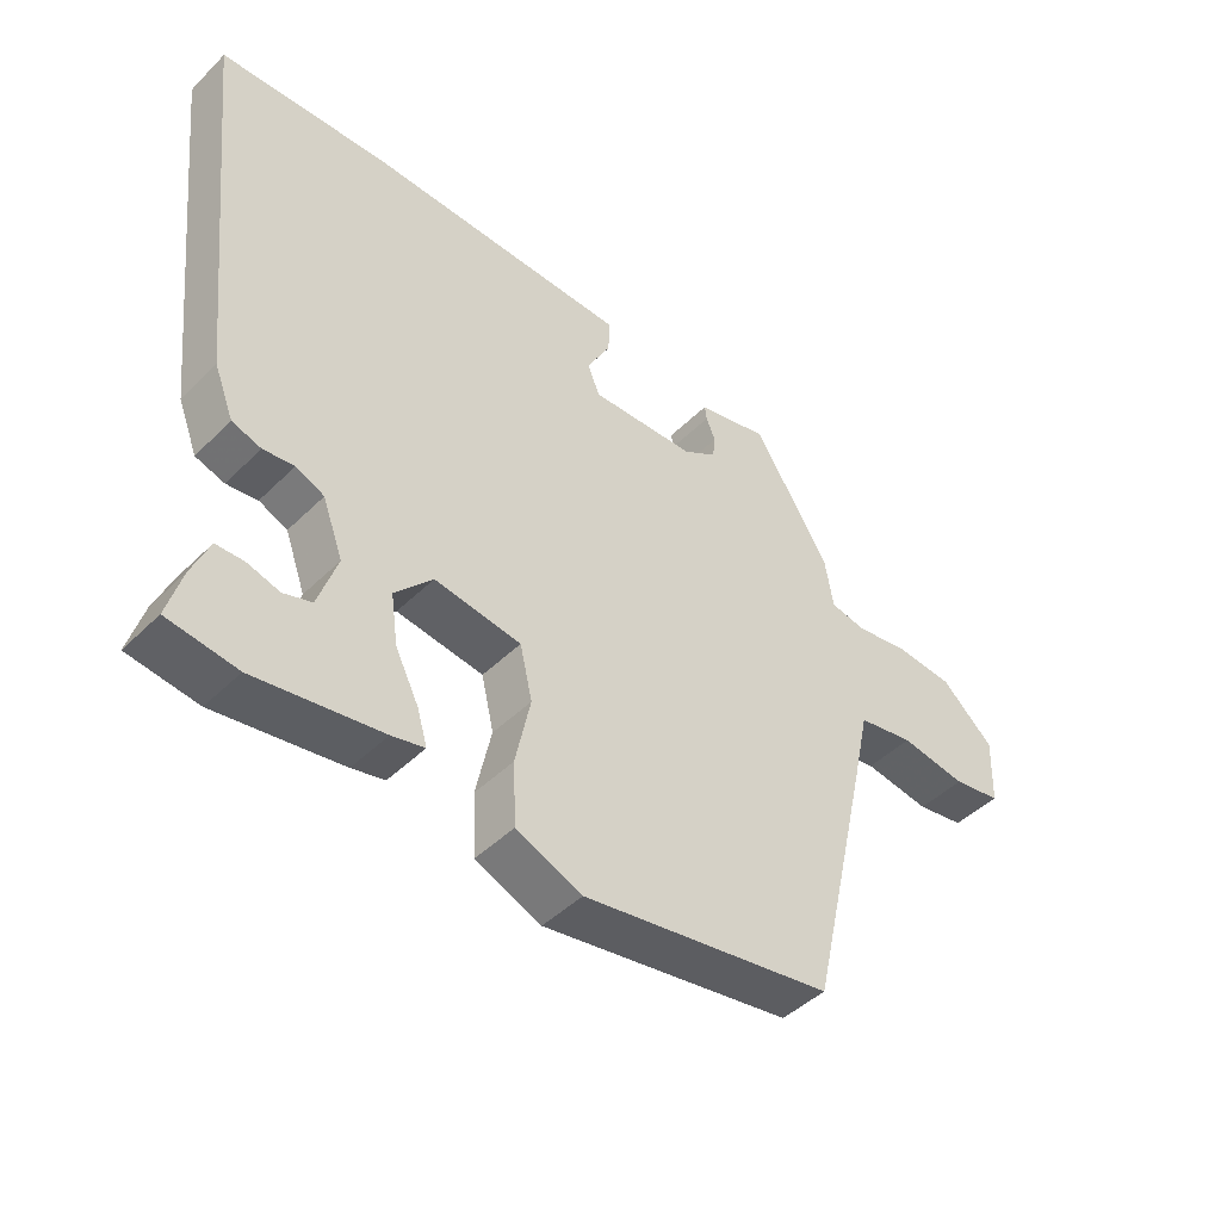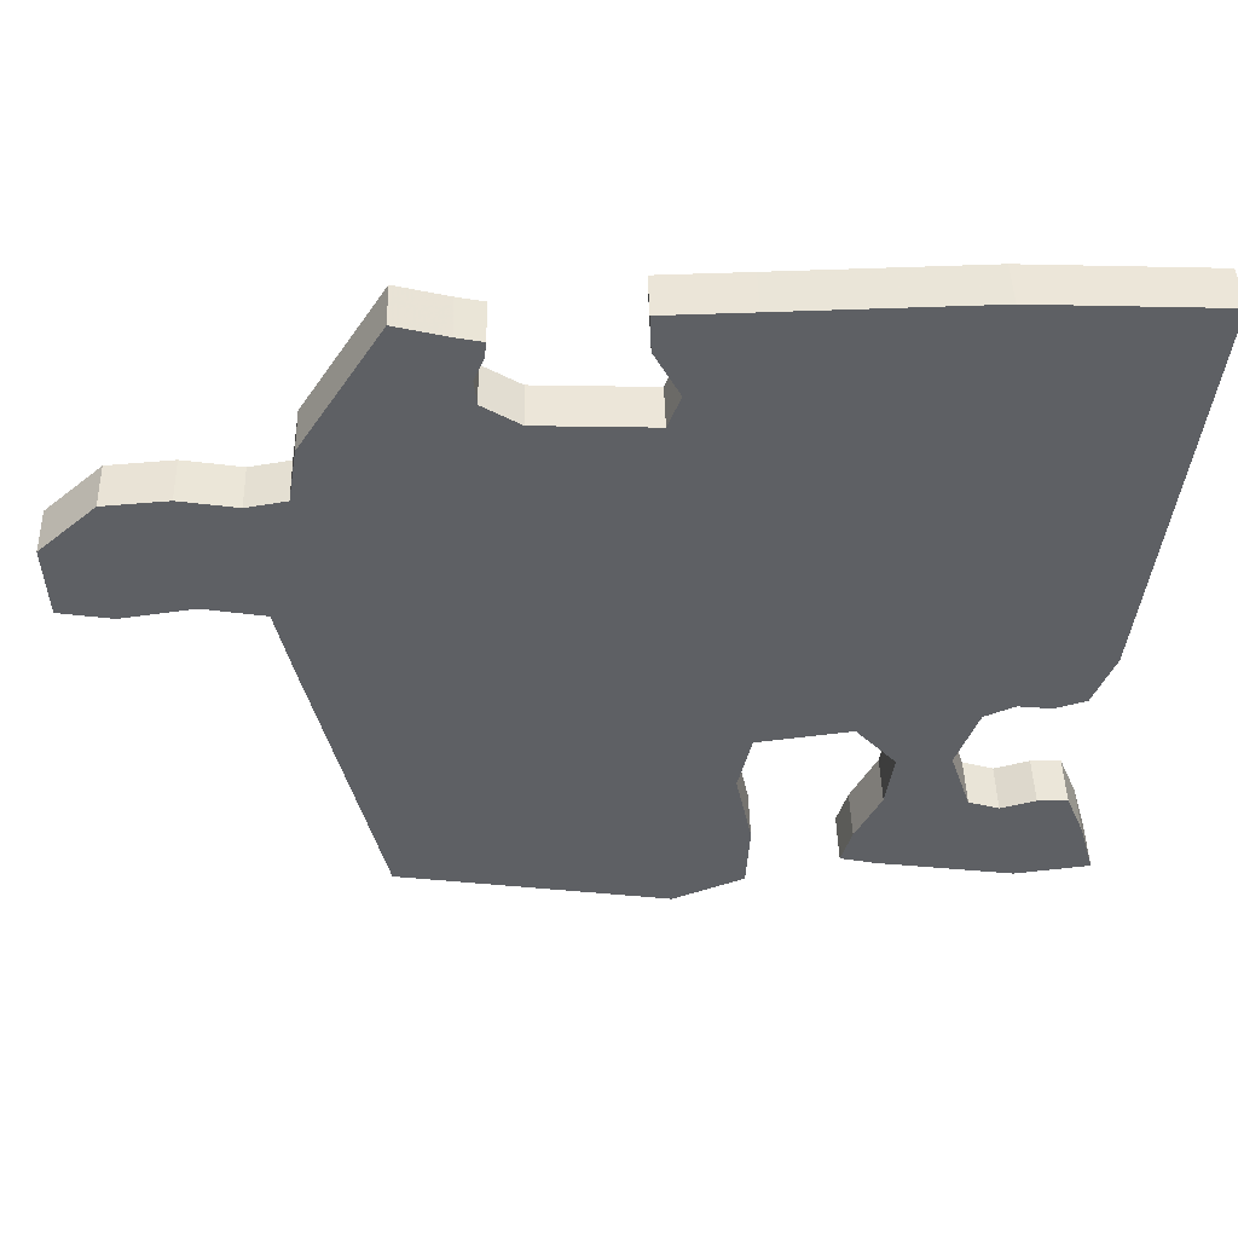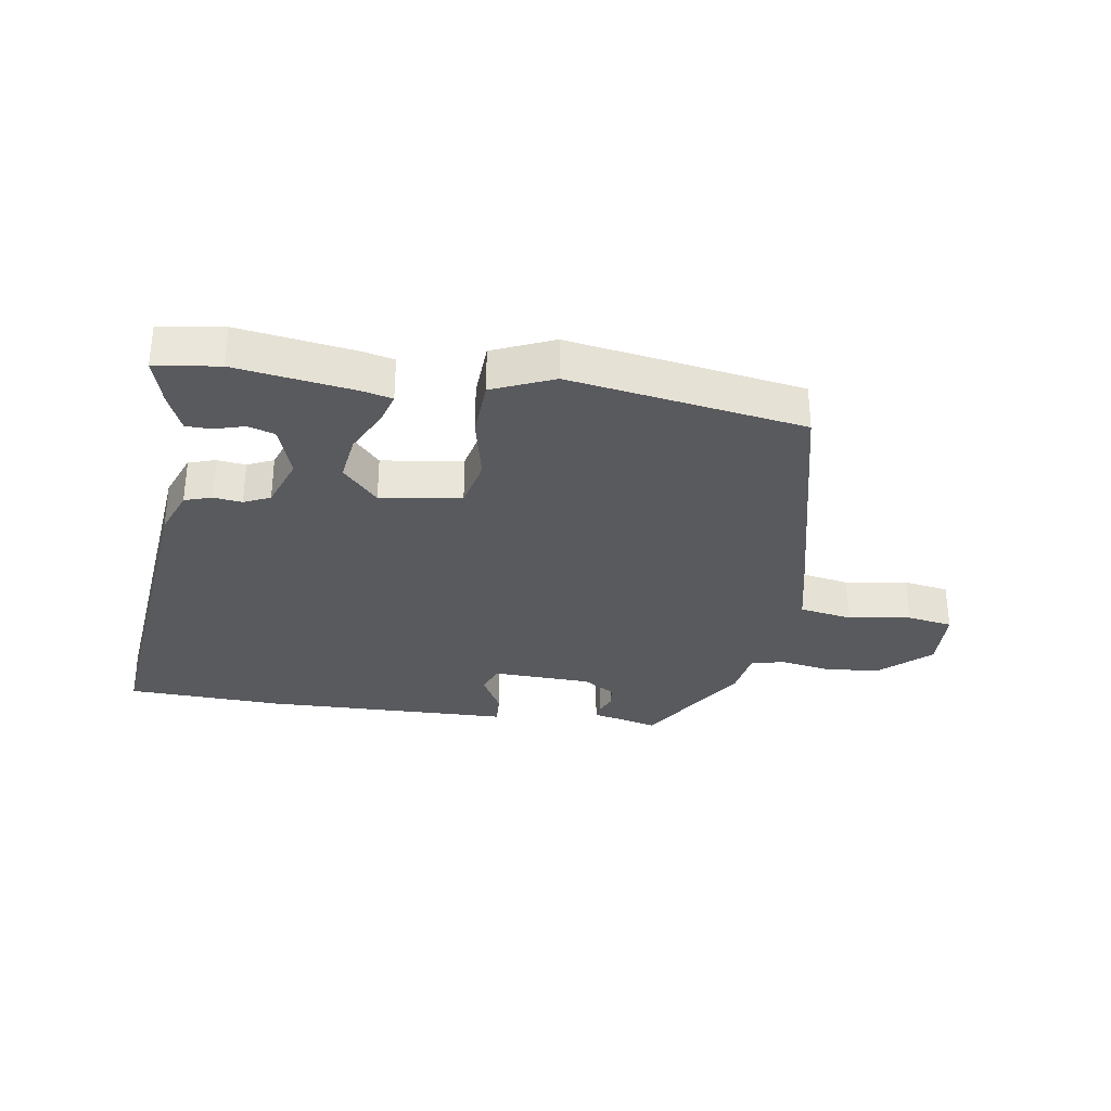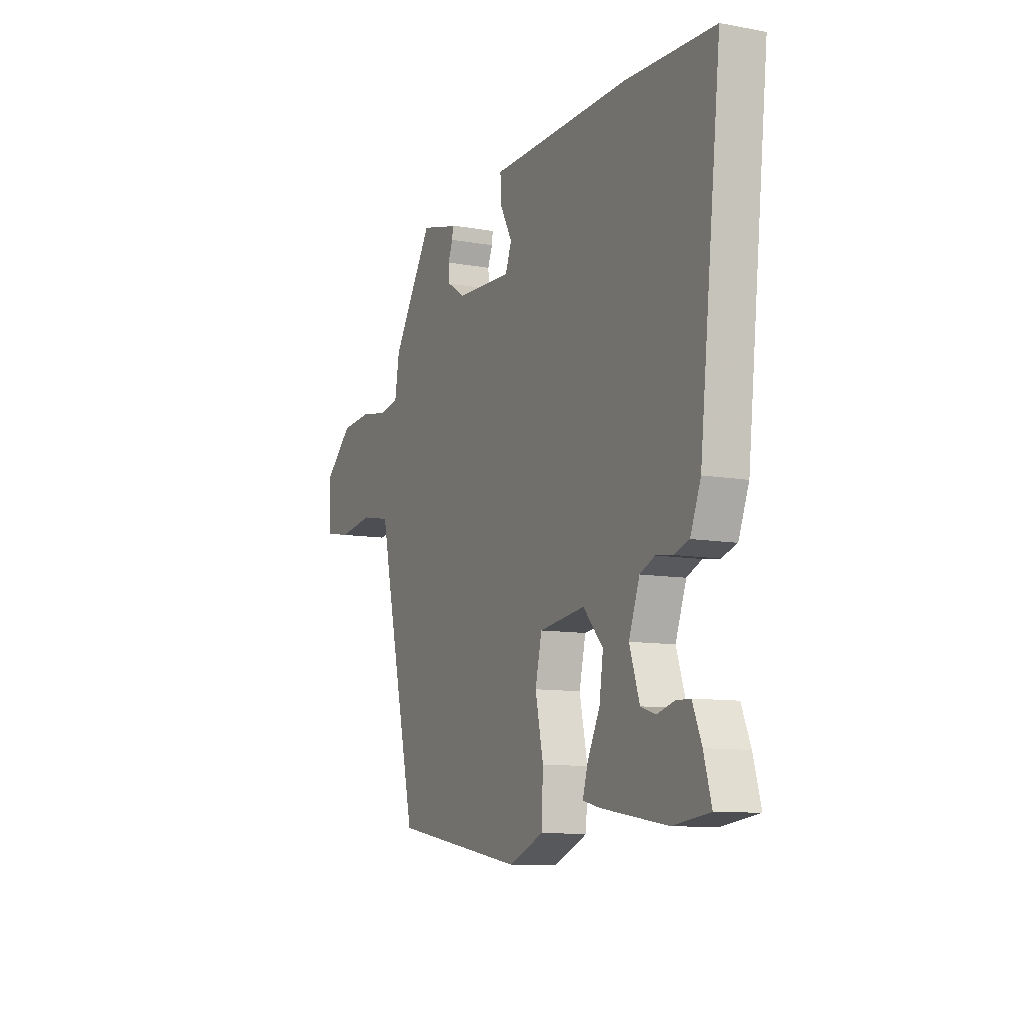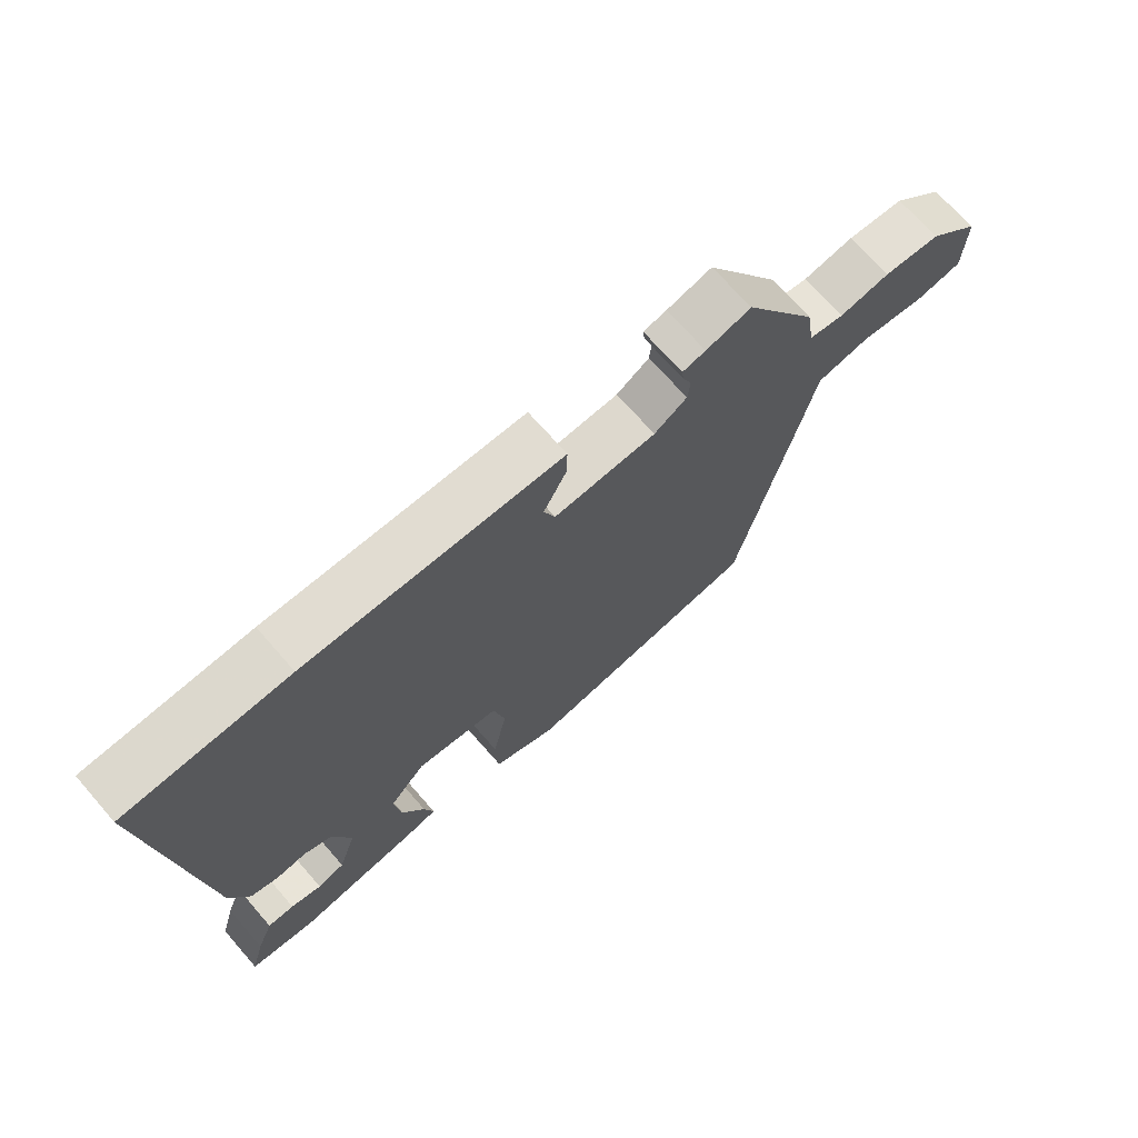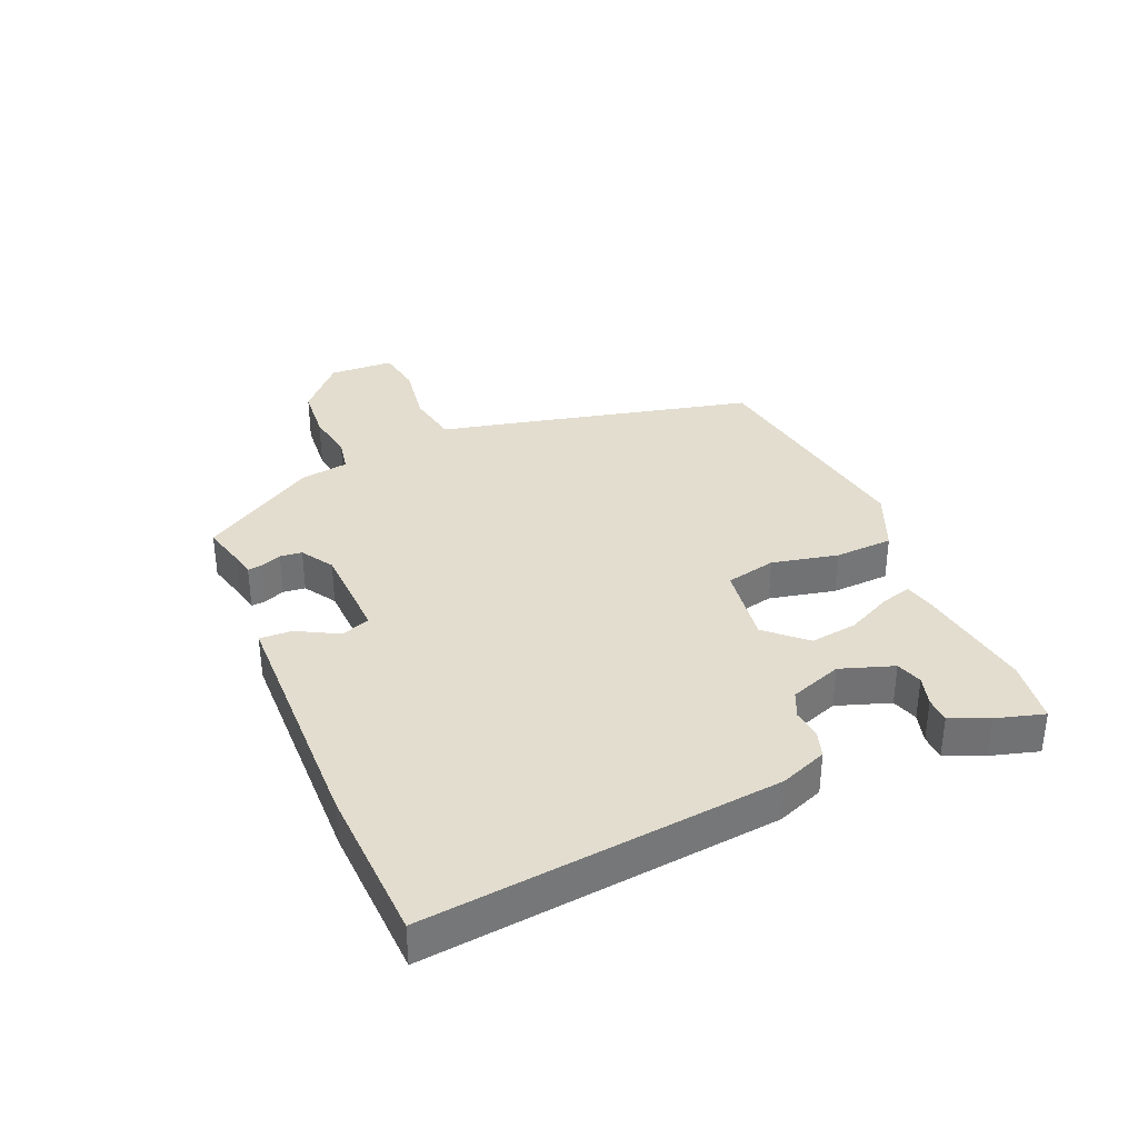
<metadata>
{"format":"obj","ext":"obj","renderer":"f3d","projection":"perspective","resolution":1024,"background":"white","views":[{"elev":-45.7,"azim":138.2,"up":"+Z"},{"elev":46.5,"azim":-1.6,"up":"+Z"},{"elev":-31.7,"azim":171.6,"up":"+Y"},{"elev":-10.0,"azim":64.9,"up":"+Z"},{"elev":70.0,"azim":138.8,"up":"+Z"},{"elev":35.0,"azim":67.2,"up":"+Y"}]}
</metadata>
<code>
v -0.413 0.07 -0.484
v -0.507 0.07 -0.076
v -0.531 0.07 0.034
v -0.617 0.07 0.05
v -0.719 0.07 0.035
v -0.793 0.07 0.048
v -0.797 0.07 0.153
v -0.716 0.07 0.226
v -0.626 0.07 0.233
v -0.546 0.07 0.219
v -0.49 0.07 0.229
v -0.477 0.07 0.308
v -0.36 0.07 0.494
v -0.288 0.07 0.475
v -0.251 0.07 0.467
v -0.254 0.07 0.444
v -0.268 0.07 0.41
v -0.264 0.07 0.374
v -0.212 0.07 0.341
v -0.05 0.07 0.334
v -0.032 0.07 0.381
v -0.068 0.07 0.448
v -0.07 0.07 0.501
v 0.052 0.07 0.503
v 0.334 0.07 0.508
v 0.591 0.07 0.496
v 0.528 0.07 -0.077
v 0.498 0.07 -0.153
v 0.454 0.07 -0.167
v 0.407 0.07 -0.161
v 0.364 0.07 -0.18
v 0.333 0.07 -0.265
v 0.362 0.07 -0.352
v 0.405 0.07 -0.366
v 0.454 0.07 -0.352
v 0.496 0.07 -0.353
v 0.522 0.07 -0.416
v 0.544 0.07 -0.494
v 0.439 0.07 -0.508
v 0.247 0.07 -0.478
v 0.197 0.07 -0.466
v 0.212 0.07 -0.415
v 0.248 0.07 -0.343
v 0.259 0.07 -0.266
v 0.202 0.07 -0.203
v 0.07 0.07 -0.221
v 0.051 0.07 -0.303
v 0.074 0.07 -0.411
v 0.069 0.07 -0.506
v -0.031 0.07 -0.548
v -0.413 0 -0.484
v -0.507 0 -0.076
v -0.531 0 0.034
v -0.617 0 0.05
v -0.719 0 0.035
v -0.793 0 0.048
v -0.797 0 0.153
v -0.716 0 0.226
v -0.626 0 0.233
v -0.546 0 0.219
v -0.49 0 0.229
v -0.477 0 0.308
v -0.36 0 0.494
v -0.288 0 0.475
v -0.251 0 0.467
v -0.254 0 0.444
v -0.268 0 0.41
v -0.264 0 0.374
v -0.212 0 0.341
v -0.05 0 0.334
v -0.032 0 0.381
v -0.068 0 0.448
v -0.07 0 0.501
v 0.052 0 0.503
v 0.334 0 0.508
v 0.591 0 0.496
v 0.528 0 -0.077
v 0.498 0 -0.153
v 0.454 0 -0.167
v 0.407 0 -0.161
v 0.364 0 -0.18
v 0.333 0 -0.265
v 0.362 0 -0.352
v 0.405 0 -0.366
v 0.454 0 -0.352
v 0.496 0 -0.353
v 0.522 0 -0.416
v 0.544 0 -0.494
v 0.439 0 -0.508
v 0.247 0 -0.478
v 0.197 0 -0.466
v 0.212 0 -0.415
v 0.248 0 -0.343
v 0.259 0 -0.266
v 0.202 0 -0.203
v 0.07 0 -0.221
v 0.051 0 -0.303
v 0.074 0 -0.411
v 0.069 0 -0.506
v -0.031 0 -0.548
f 1 2 3
f 50 1 3
f 49 50 3
f 48 49 3
f 47 48 3
f 46 47 3
f 45 46 3
f 41 42 43
f 40 41 43
f 39 40 43
f 38 39 43
f 37 38 43
f 34 35 36 37
f 33 34 37 43
f 32 33 43 44
f 28 29 30
f 27 28 30
f 26 27 30
f 25 26 30
f 24 25 30
f 24 30 31
f 23 24 31
f 22 23 31
f 21 22 31
f 32 44 45
f 31 32 45
f 21 31 45
f 20 21 45
f 14 15 16 17
f 14 17 18
f 13 14 18
f 12 13 18
f 11 12 18
f 8 9 10
f 7 8 10
f 6 7 10
f 5 6 10
f 4 5 10
f 3 4 10 11
f 45 3 11
f 20 45 11
f 19 20 11
f 11 18 19
f 53 52 51
f 53 51 100
f 53 100 99
f 53 99 98
f 53 98 97
f 53 97 96
f 53 96 95
f 93 92 91
f 93 91 90
f 93 90 89
f 93 89 88
f 93 88 87
f 87 86 85 84
f 93 87 84 83
f 94 93 83 82
f 80 79 78
f 80 78 77
f 80 77 76
f 80 76 75
f 80 75 74
f 81 80 74
f 81 74 73
f 81 73 72
f 81 72 71
f 95 94 82
f 95 82 81
f 95 81 71
f 95 71 70
f 67 66 65 64
f 68 67 64
f 68 64 63
f 68 63 62
f 68 62 61
f 60 59 58
f 60 58 57
f 60 57 56
f 60 56 55
f 60 55 54
f 61 60 54 53
f 61 53 95
f 61 95 70
f 61 70 69
f 69 68 61
f 1 51 52 2
f 2 52 53 3
f 3 53 54 4
f 4 54 55 5
f 5 55 56 6
f 6 56 57 7
f 7 57 58 8
f 8 58 59 9
f 9 59 60 10
f 10 60 61 11
f 11 61 62 12
f 12 62 63 13
f 13 63 64 14
f 14 64 65 15
f 15 65 66 16
f 16 66 67 17
f 17 67 68 18
f 18 68 69 19
f 19 69 70 20
f 20 70 71 21
f 21 71 72 22
f 22 72 73 23
f 23 73 74 24
f 24 74 75 25
f 25 75 76 26
f 26 76 77 27
f 27 77 78 28
f 28 78 79 29
f 29 79 80 30
f 30 80 81 31
f 31 81 82 32
f 32 82 83 33
f 33 83 84 34
f 34 84 85 35
f 35 85 86 36
f 36 86 87 37
f 37 87 88 38
f 38 88 89 39
f 39 89 90 40
f 40 90 91 41
f 41 91 92 42
f 42 92 93 43
f 43 93 94 44
f 44 94 95 45
f 45 95 96 46
f 46 96 97 47
f 47 97 98 48
f 48 98 99 49
f 49 99 100 50
f 50 100 51 1

</code>
